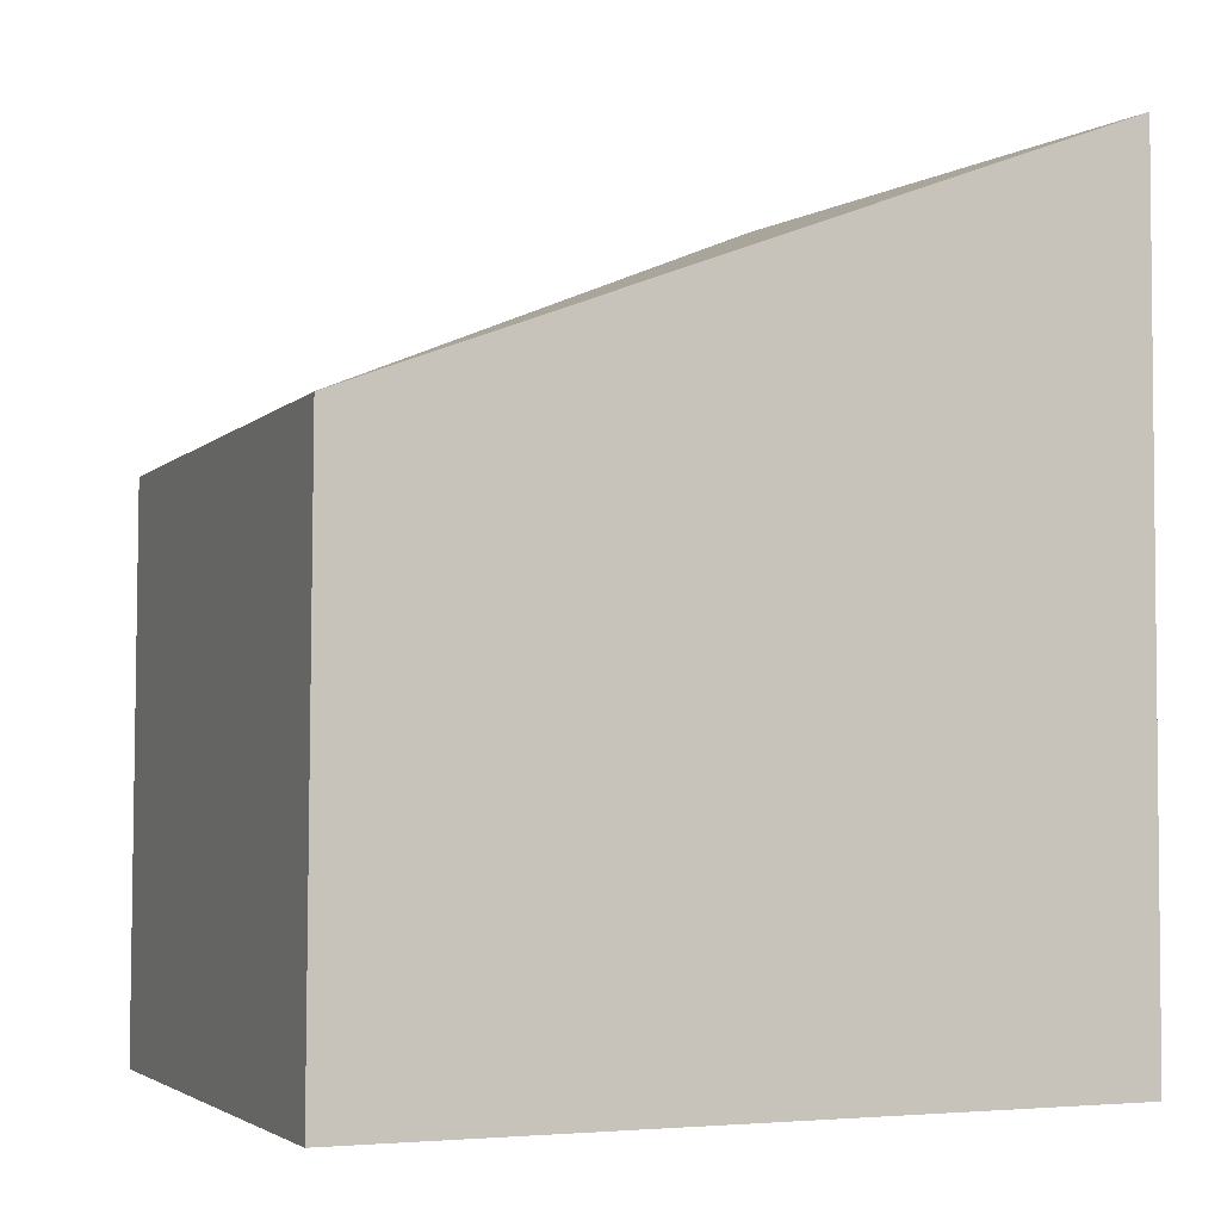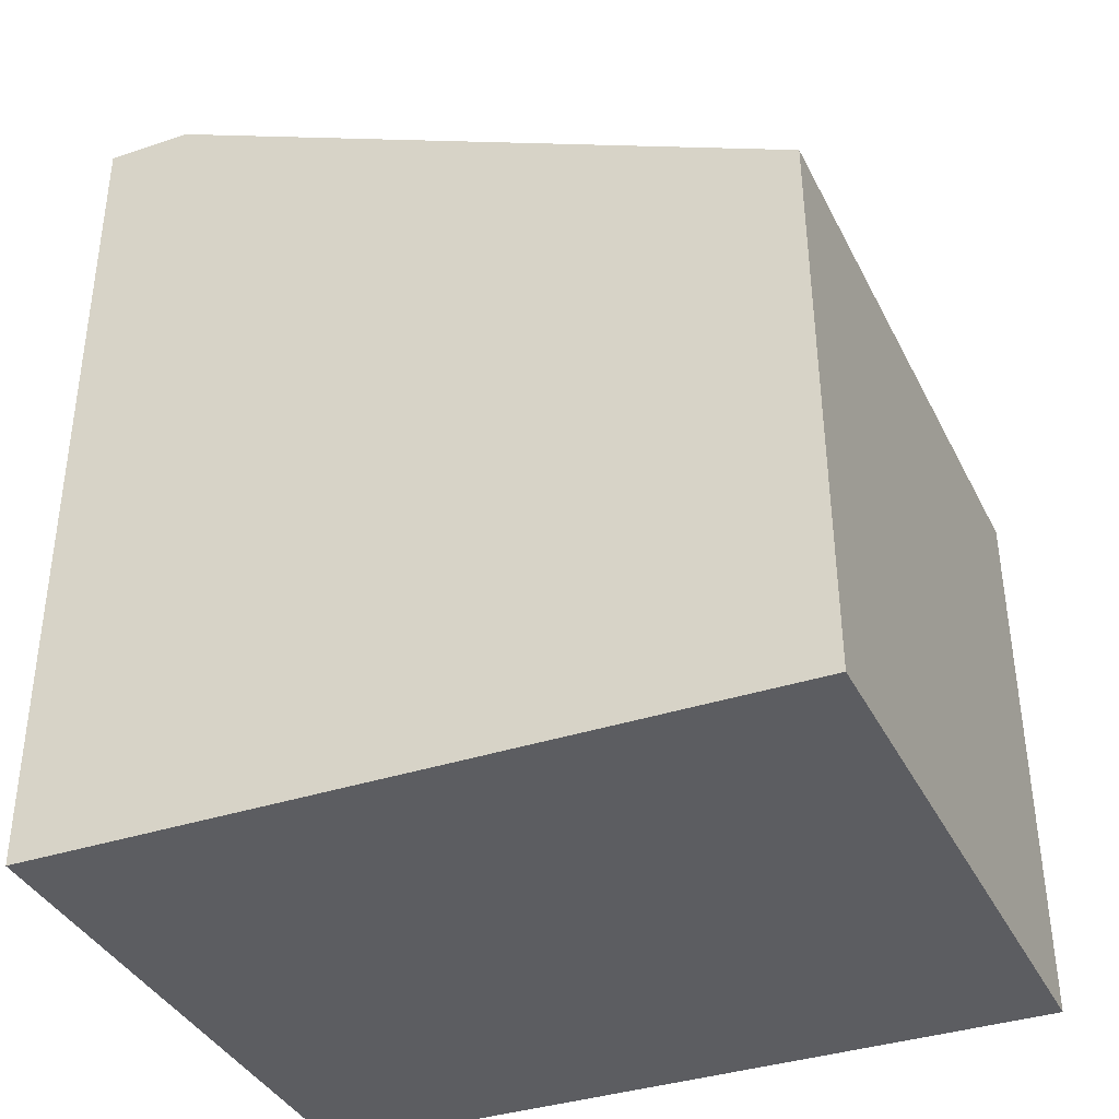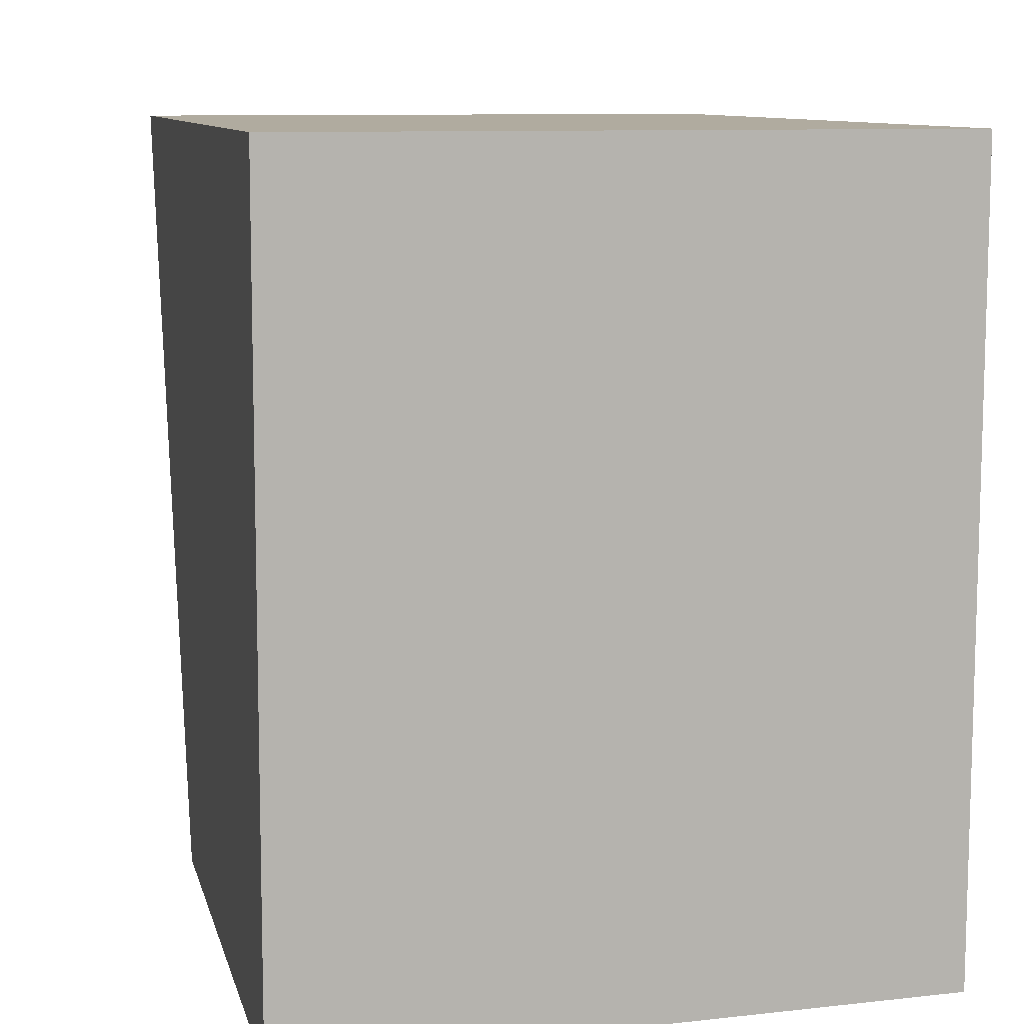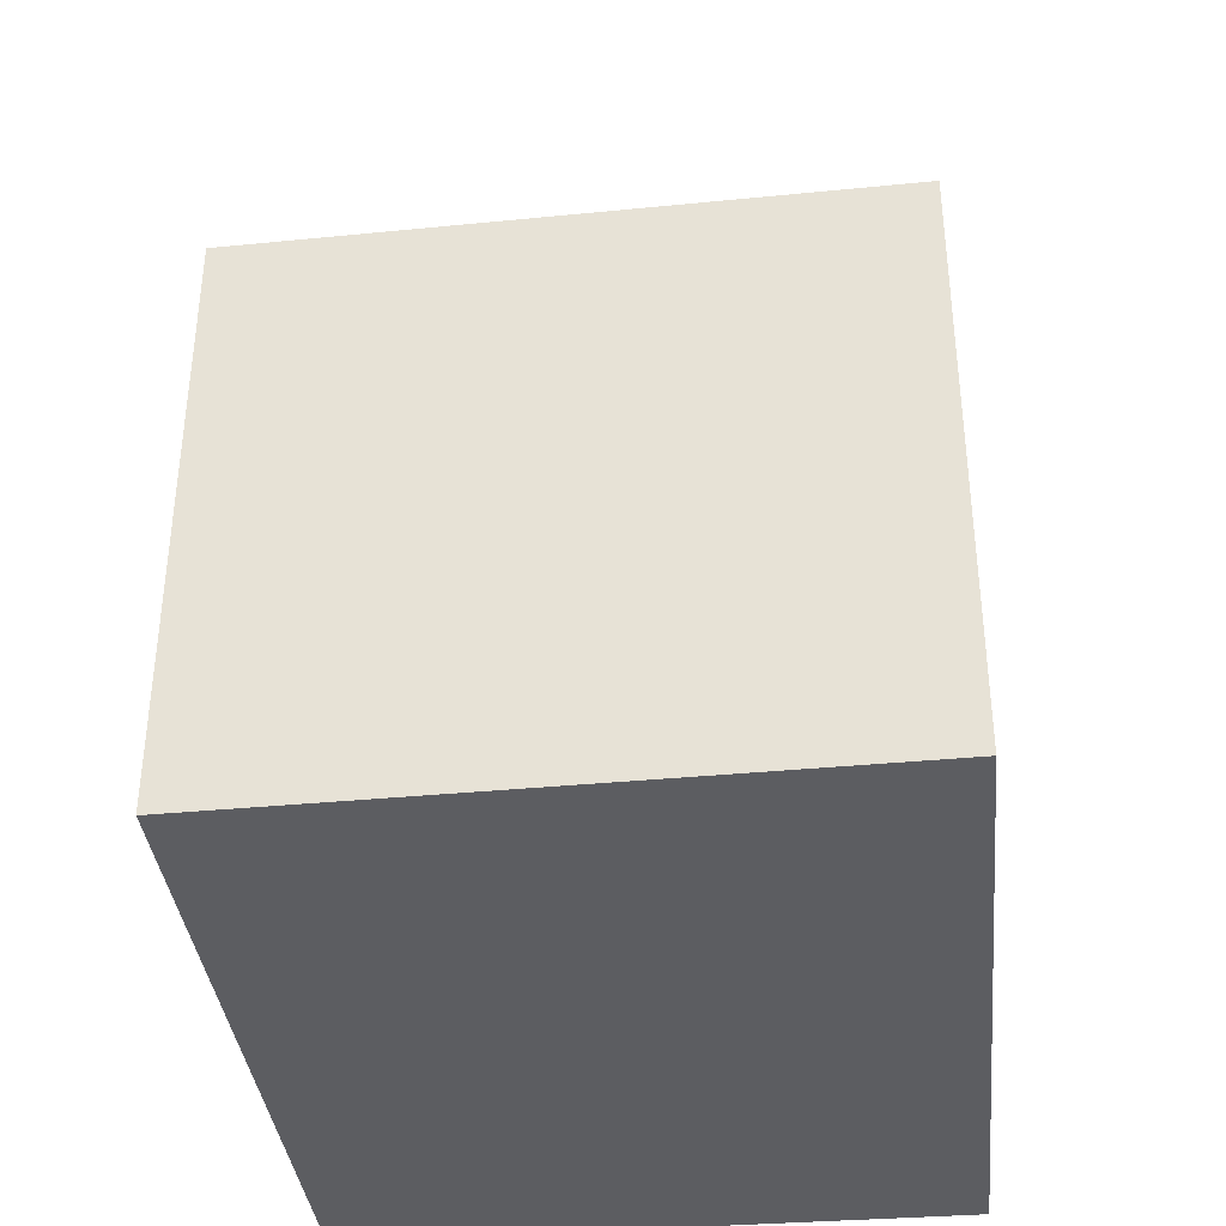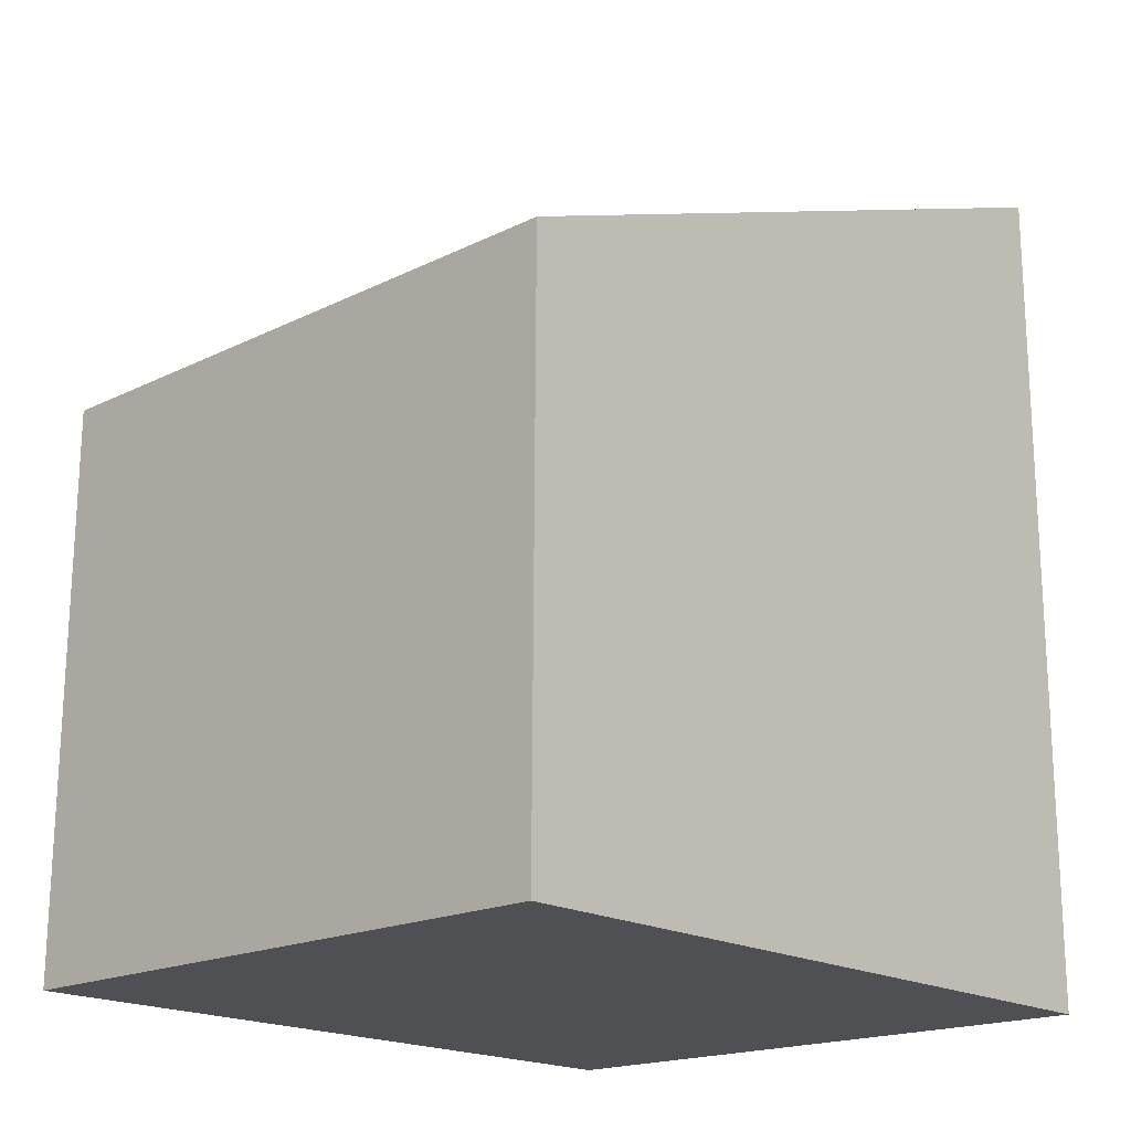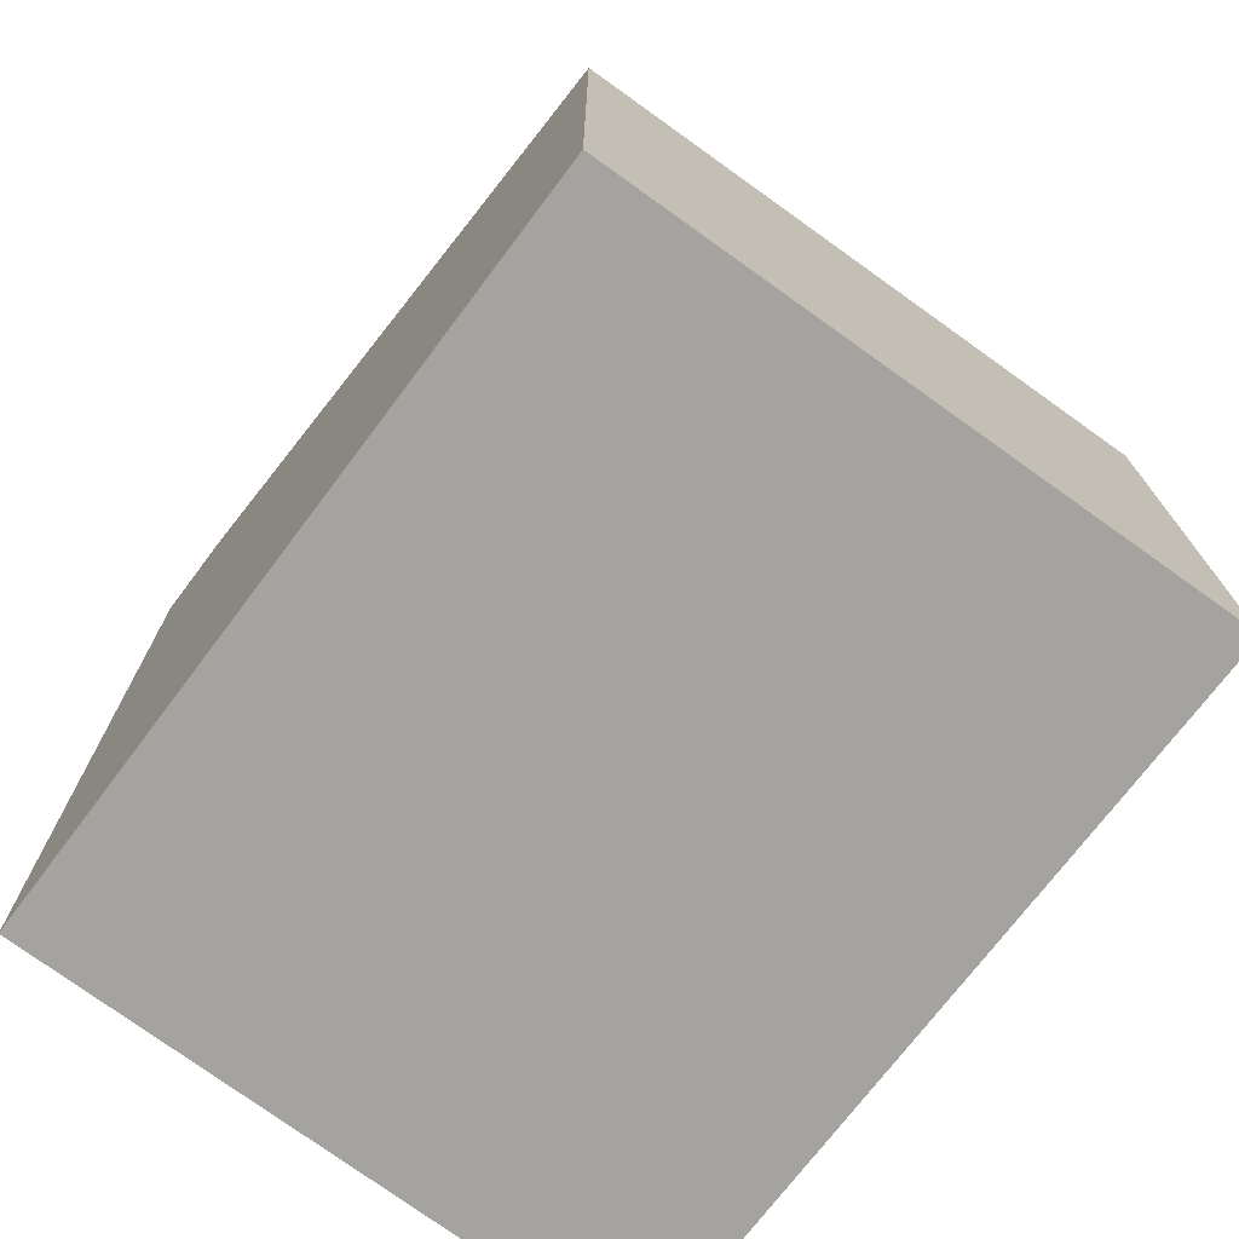
<metadata>
{"format":"obj","ext":"obj","renderer":"f3d","projection":"perspective","resolution":1024,"background":"white","views":[{"elev":-3.6,"azim":66.7,"up":"+Z"},{"elev":-37.1,"azim":-67.0,"up":"+Z"},{"elev":9.7,"azim":167.0,"up":"+Y"},{"elev":-36.6,"azim":5.9,"up":"+Z"},{"elev":-18.5,"azim":42.0,"up":"+Z"},{"elev":-72.9,"azim":-36.9,"up":"+Z"}]}
</metadata>
<code>
v -0.05817 0.001567 -0.002298
v -0.05816 -0.009045 -0.006347
v -0.05817 0.001567 -0.0143
v -0.06679 0.001567 -0.0143
v -0.06679 0.0003366 -0.002298
v -0.05816 -0.009091 -0.0143
v -0.06679 0.001567 -0.002298
v -0.06677 -0.008889 -0.0143
v -0.06677 -0.008845 -0.006367
f 1 2 3
f 5 2 1
f 6 3 2
f 6 4 3
f 7 5 1
f 7 4 5
f 7 1 3
f 7 3 4
f 8 5 4
f 8 4 6
f 9 8 6
f 9 6 2
f 9 2 5
f 9 5 8

</code>
